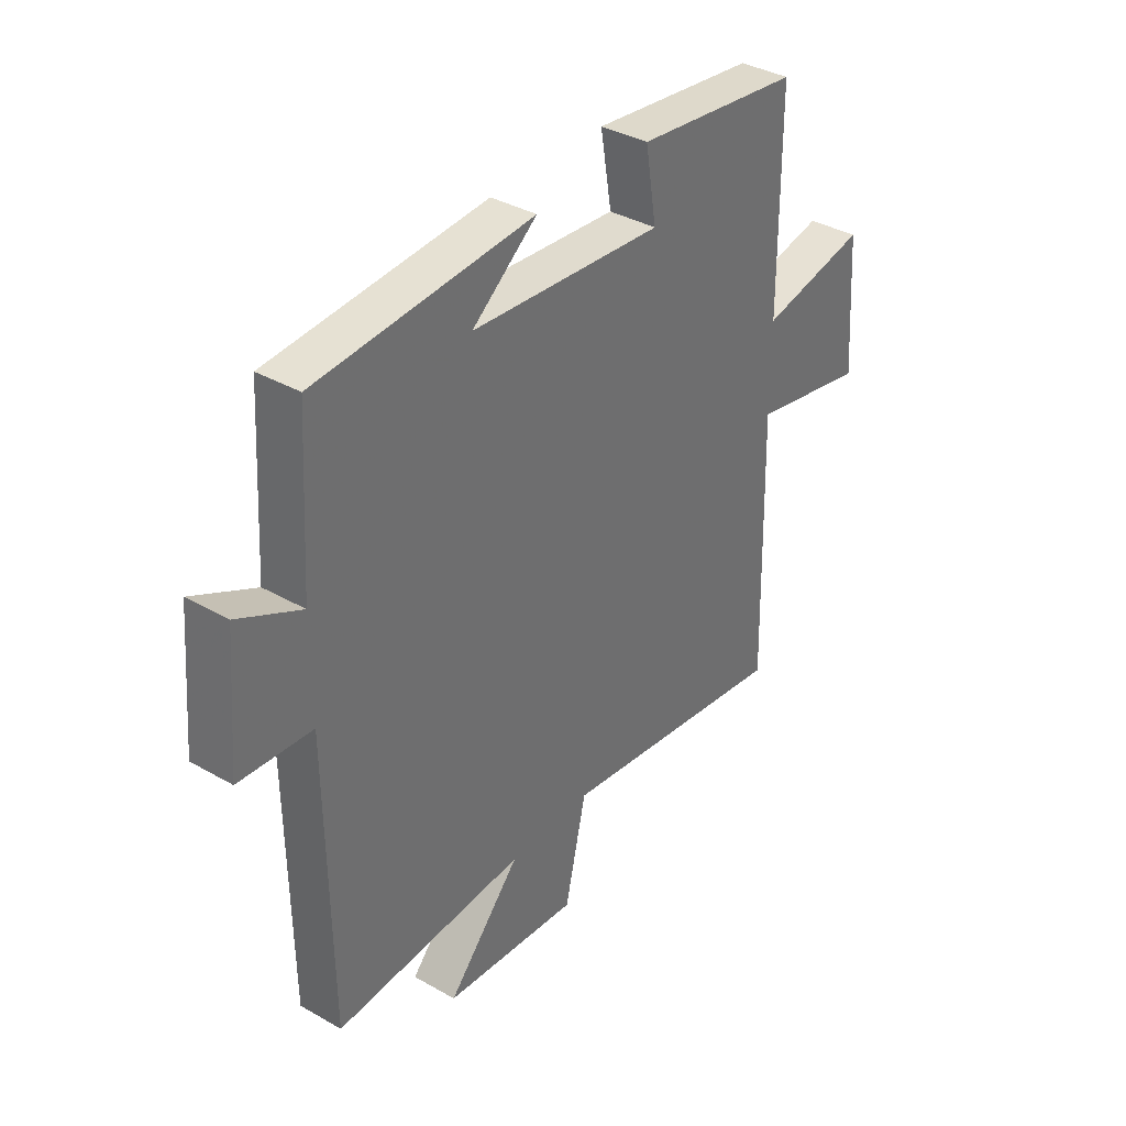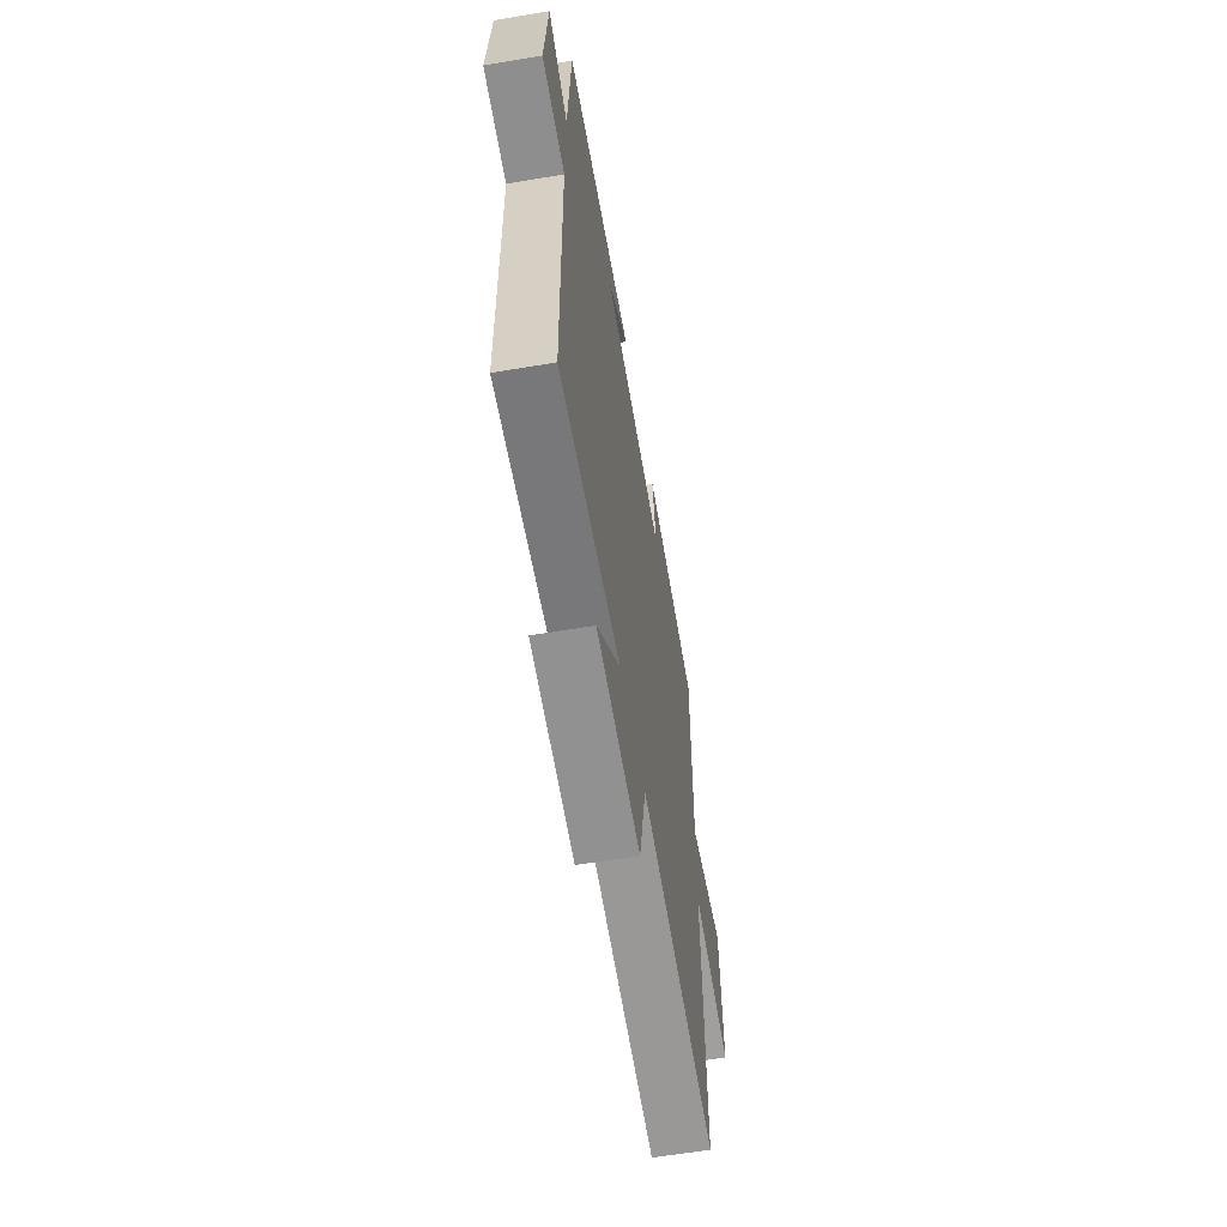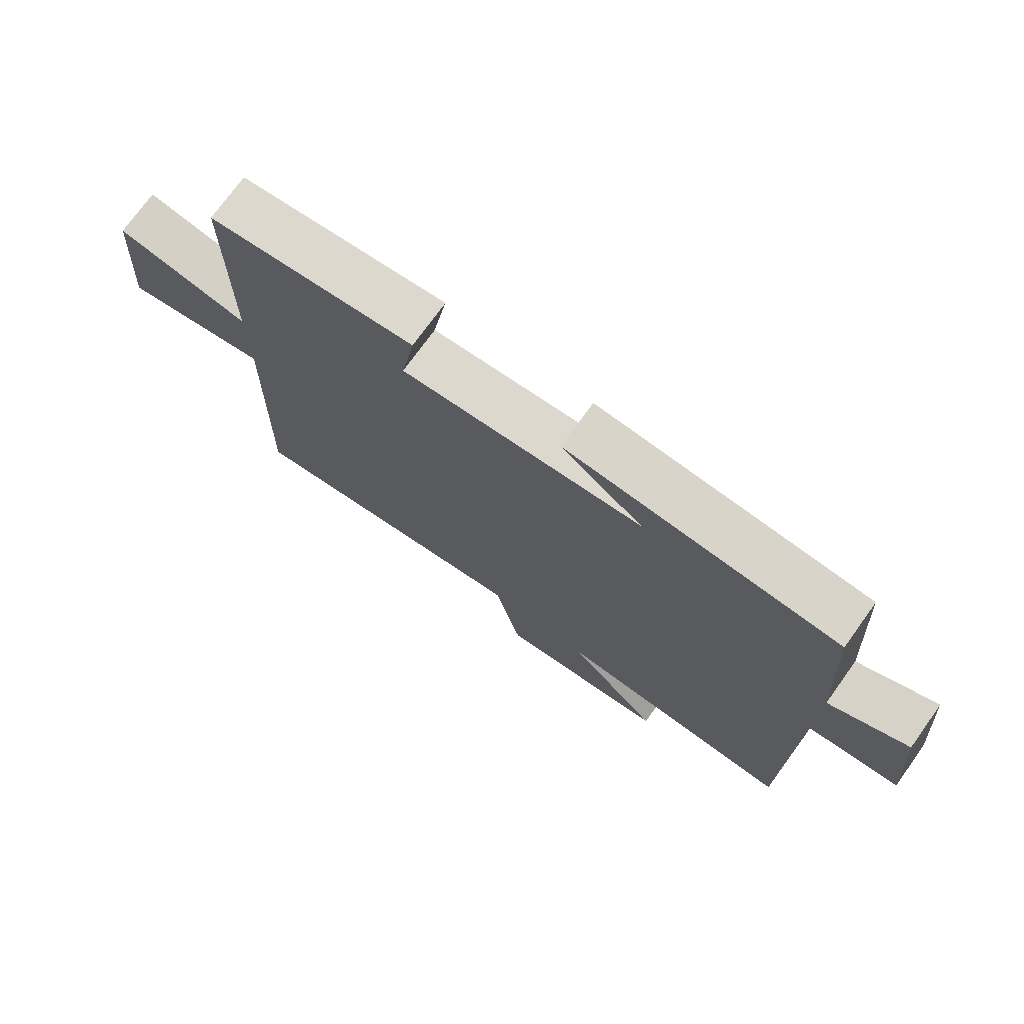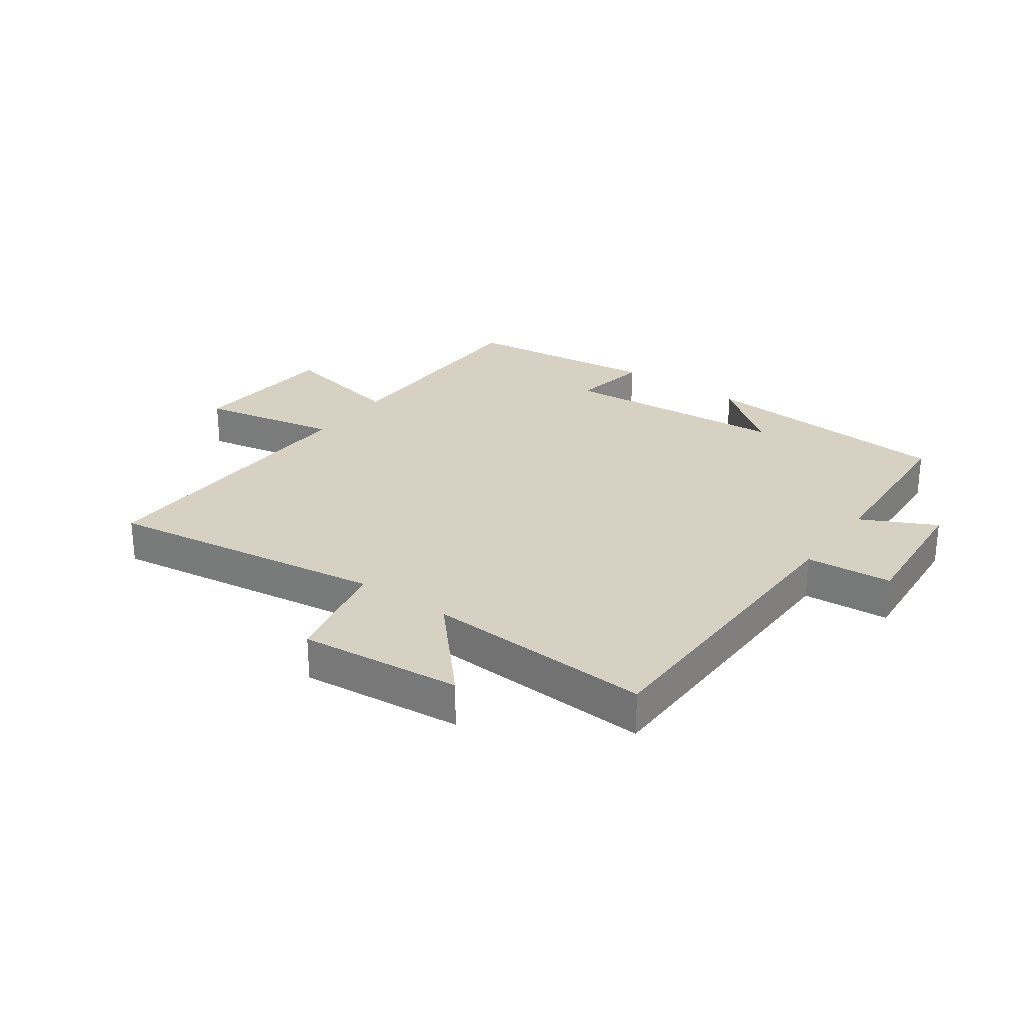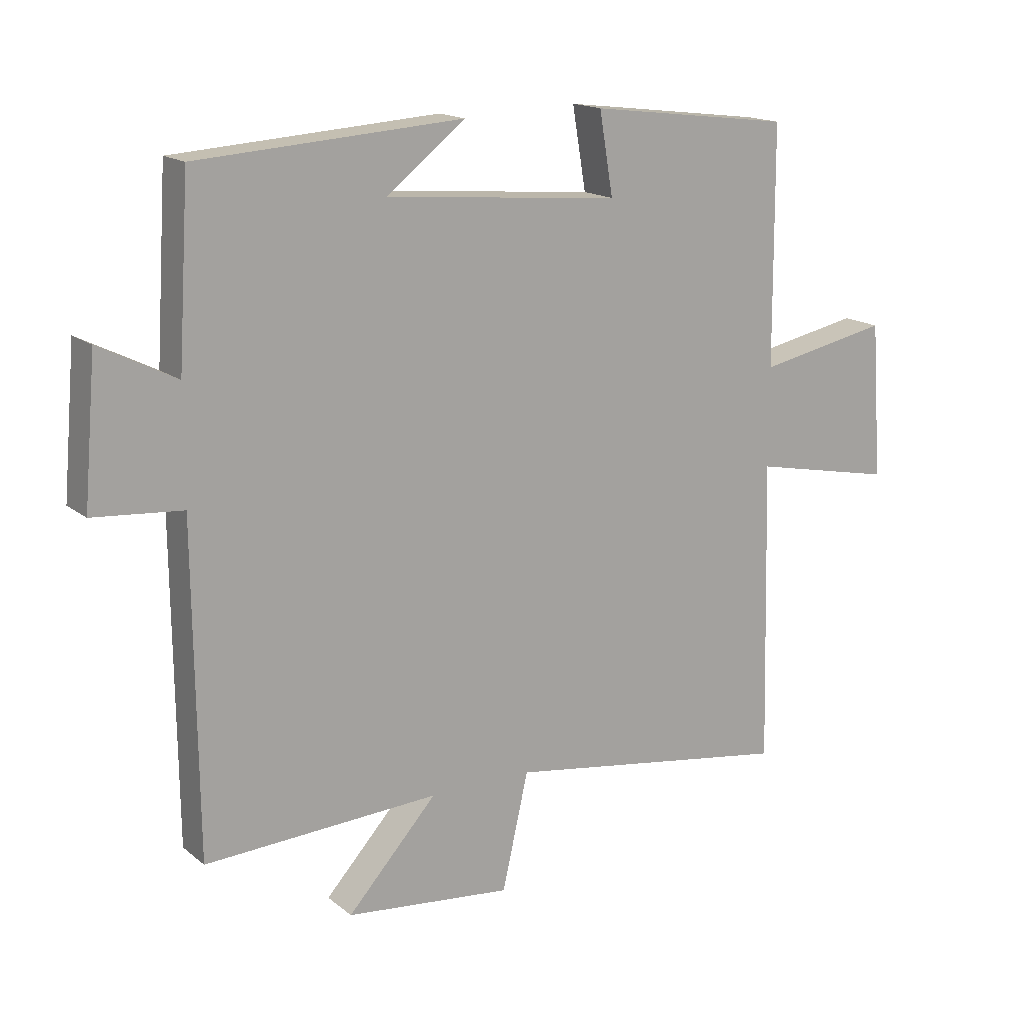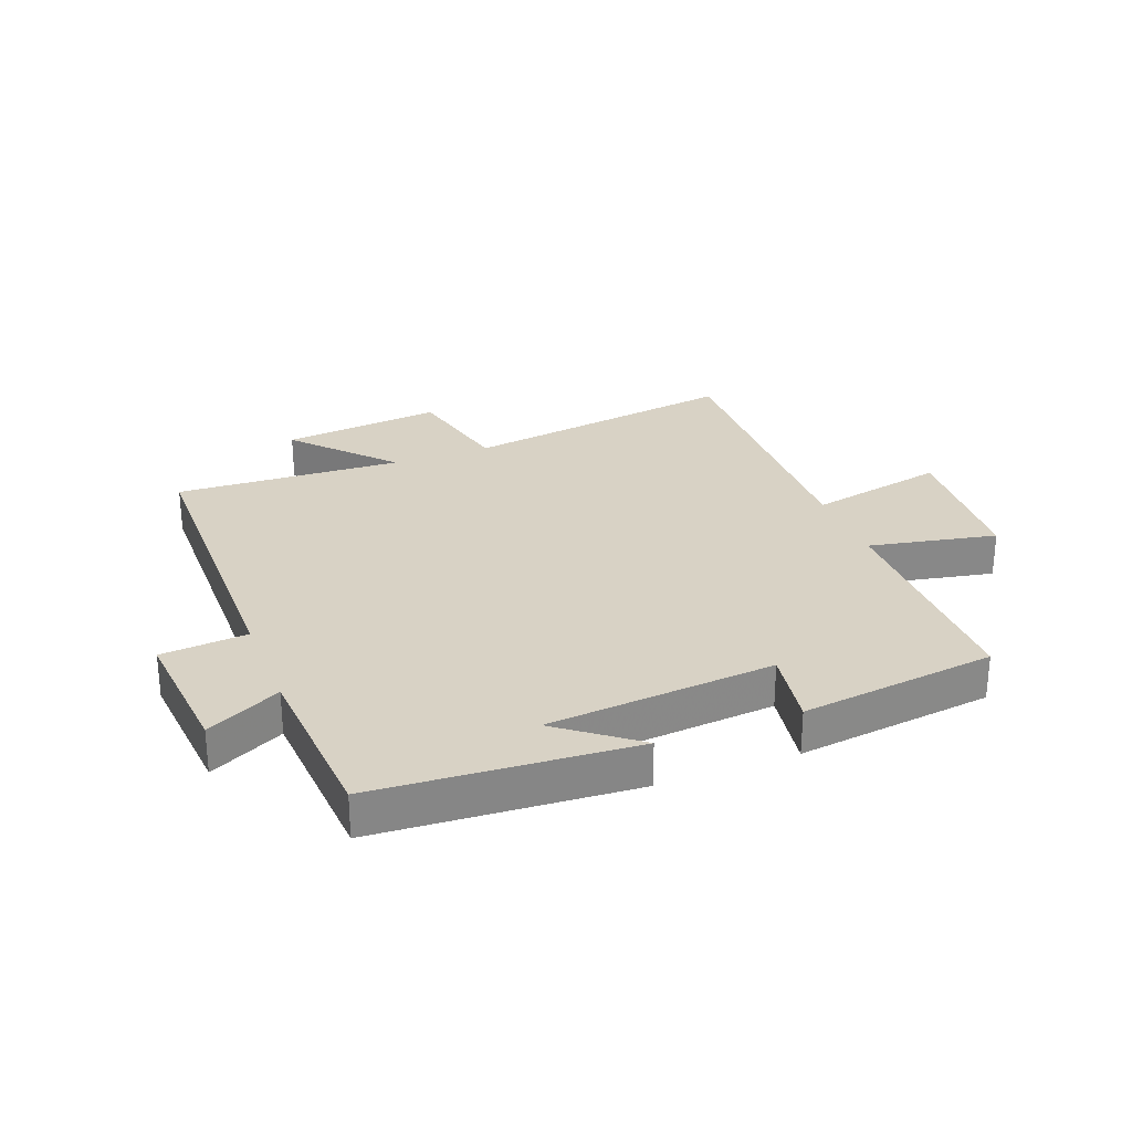
<metadata>
{"format":"obj","ext":"obj","renderer":"f3d","projection":"perspective","resolution":1024,"background":"white","views":[{"elev":36.8,"azim":-53.5,"up":"+Z"},{"elev":-60.4,"azim":-80.2,"up":"+Z"},{"elev":73.9,"azim":-144.3,"up":"+Z"},{"elev":27.1,"azim":-144.0,"up":"+Y"},{"elev":16.2,"azim":-32.6,"up":"+Z"},{"elev":27.7,"azim":-21.1,"up":"+Y"}]}
</metadata>
<code>
v -0.495 0.07 -0.519
v -0.5 0.07 0.003
v -0.643 0.07 0.015
v -0.623 0.07 0.245
v -0.5 0.07 0.183
v -0.482 0.07 0.471
v -0.056 0.07 0.5
v -0.184 0.07 0.401
v 0.194 0.07 0.369
v 0.172 0.07 0.5
v 0.498 0.07 0.46
v 0.5 0.07 0.079
v 0.712 0.07 0.122
v 0.73 0.07 -0.128
v 0.5 0.07 -0.081
v 0.512 0.07 -0.57
v 0.048 0.07 -0.5
v 0.006 0.07 -0.686
v -0.262 0.07 -0.658
v -0.118 0.07 -0.5
v -0.495 0 -0.519
v -0.5 0 0.003
v -0.643 0 0.015
v -0.623 0 0.245
v -0.5 0 0.183
v -0.482 0 0.471
v -0.056 0 0.5
v -0.184 0 0.401
v 0.194 0 0.369
v 0.172 0 0.5
v 0.498 0 0.46
v 0.5 0 0.079
v 0.712 0 0.122
v 0.73 0 -0.128
v 0.5 0 -0.081
v 0.512 0 -0.57
v 0.048 0 -0.5
v 0.006 0 -0.686
v -0.262 0 -0.658
v -0.118 0 -0.5
f 17 18 19 20
f 15 16 17
f 15 17 20
f 12 13 14 15
f 9 10 11 12
f 8 9 12 15
f 5 6 7 8
f 5 8 15 20
f 2 3 4 5
f 1 2 5 20
f 40 39 38 37
f 37 36 35
f 40 37 35
f 35 34 33 32
f 32 31 30 29
f 35 32 29 28
f 28 27 26 25
f 40 35 28 25
f 25 24 23 22
f 40 25 22 21
f 1 21 22 2
f 2 22 23 3
f 3 23 24 4
f 4 24 25 5
f 5 25 26 6
f 6 26 27 7
f 7 27 28 8
f 8 28 29 9
f 9 29 30 10
f 10 30 31 11
f 11 31 32 12
f 12 32 33 13
f 13 33 34 14
f 14 34 35 15
f 15 35 36 16
f 16 36 37 17
f 17 37 38 18
f 18 38 39 19
f 19 39 40 20
f 20 40 21 1

</code>
